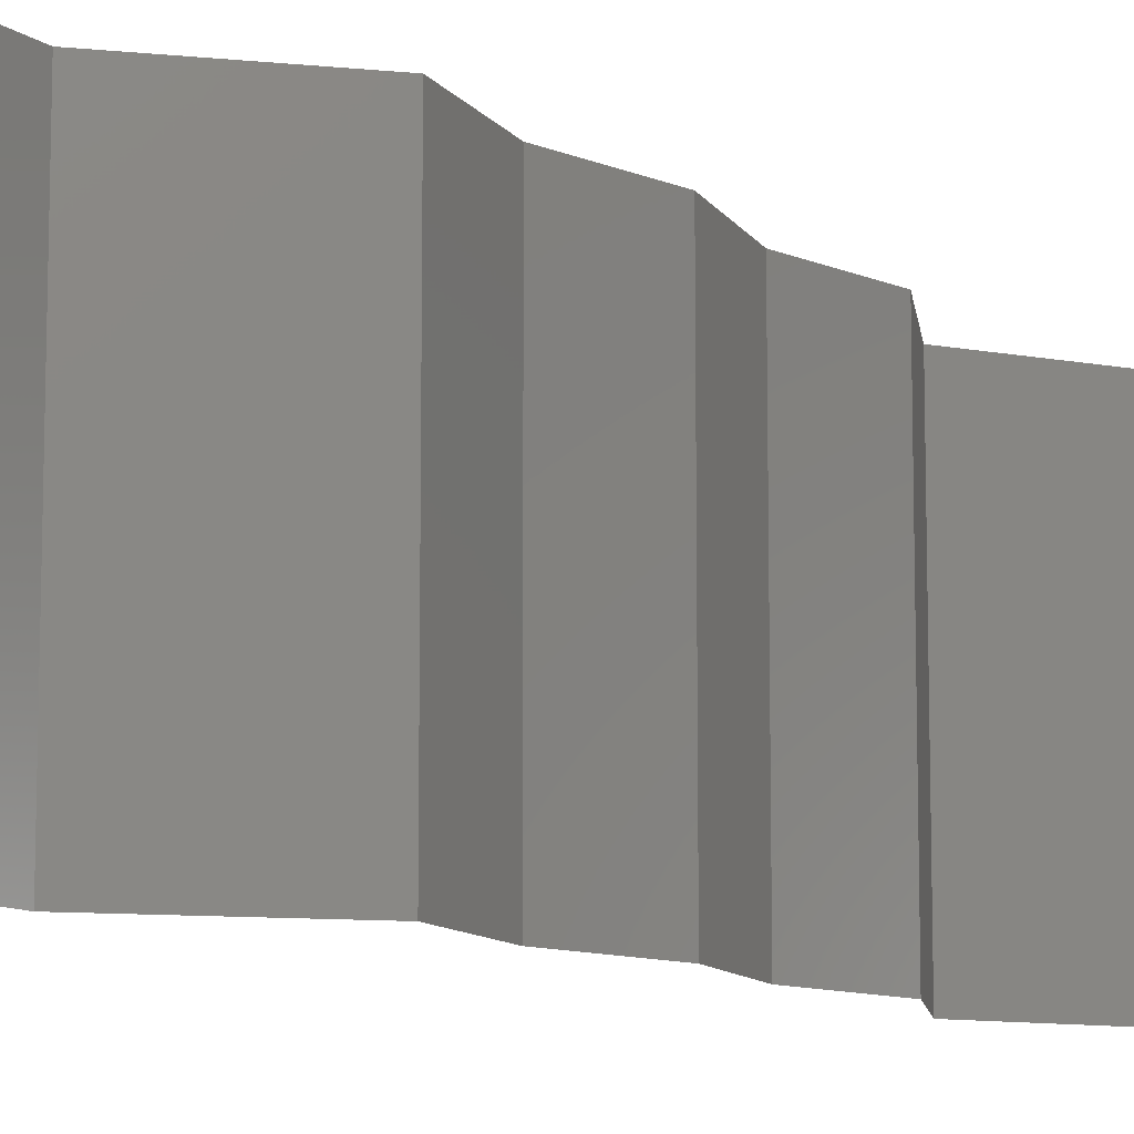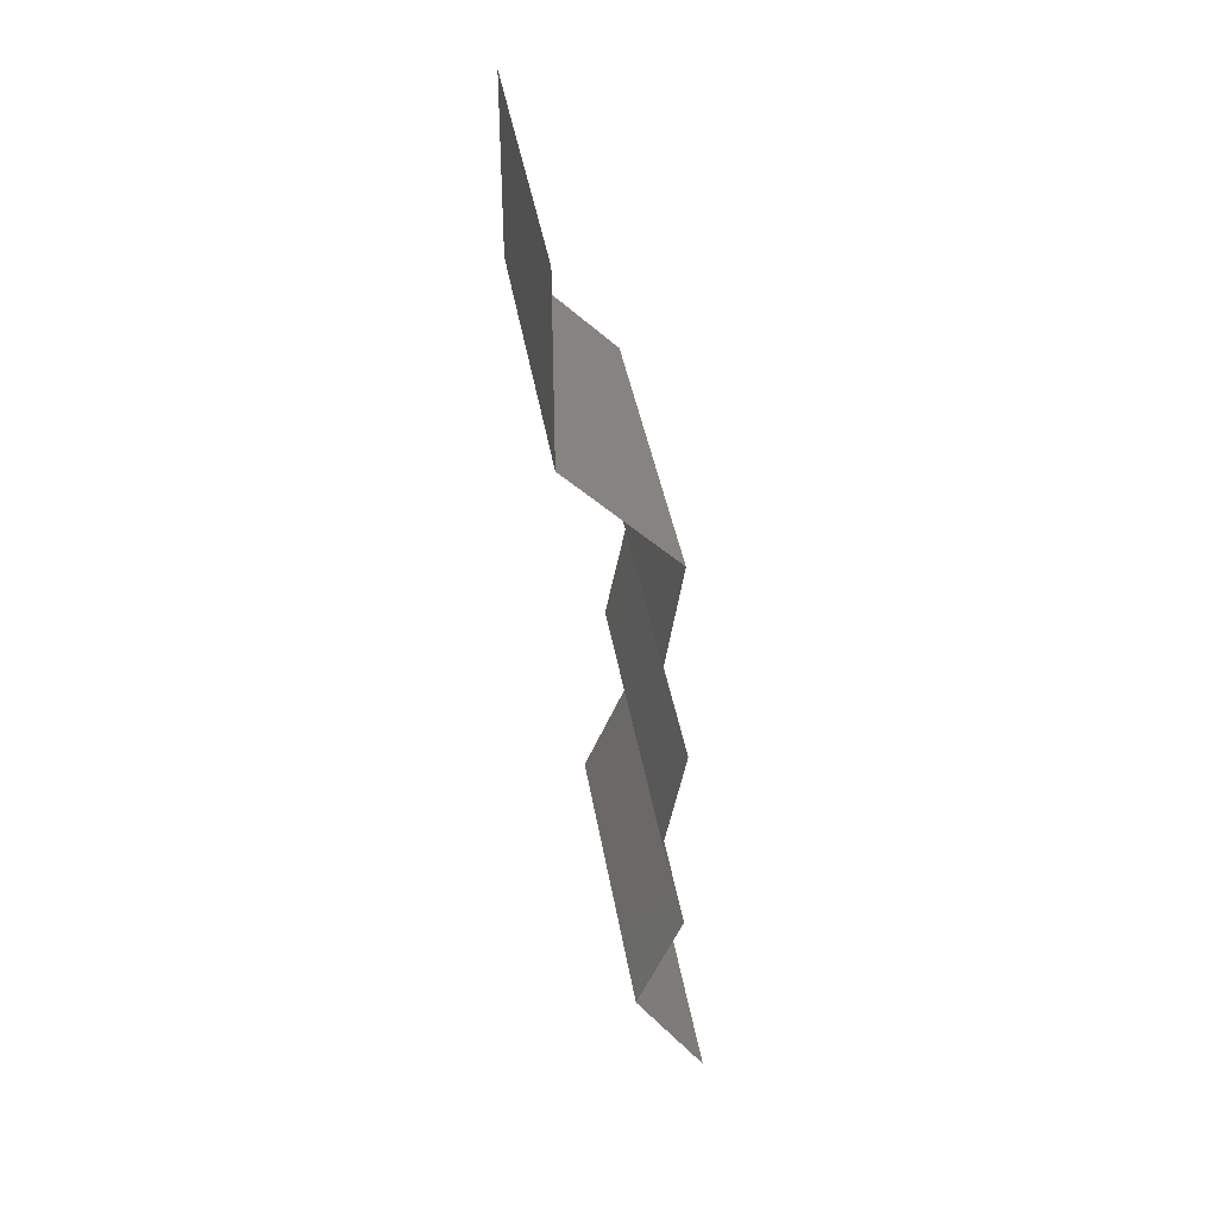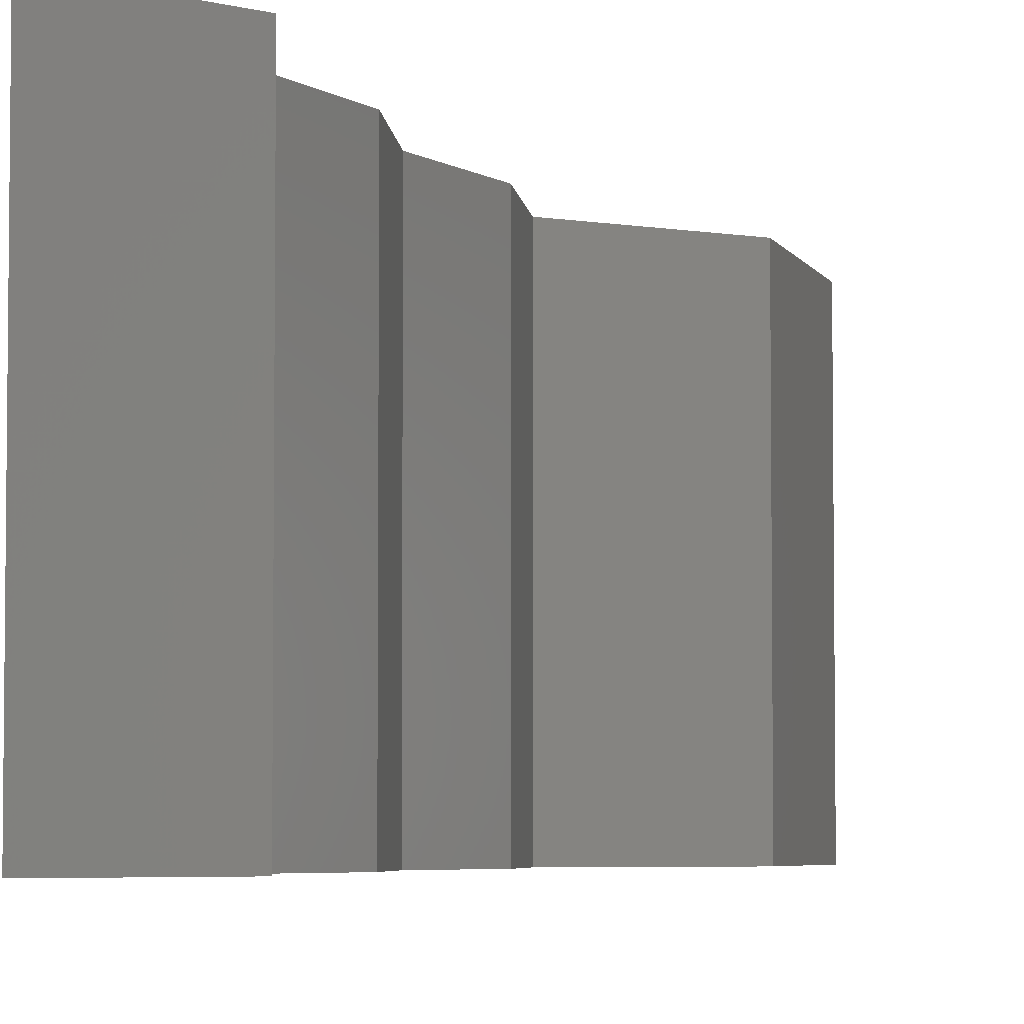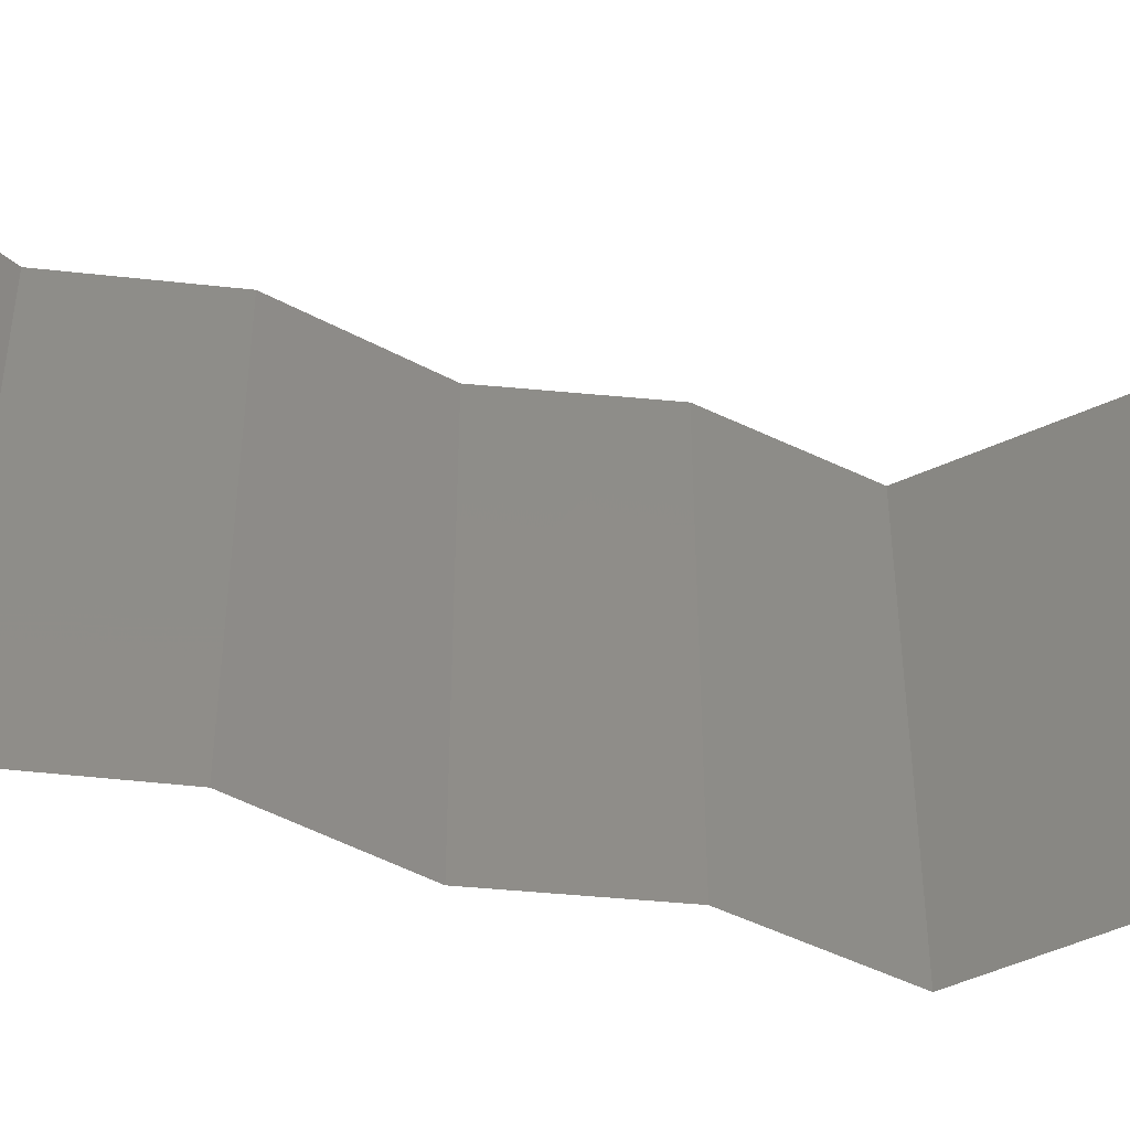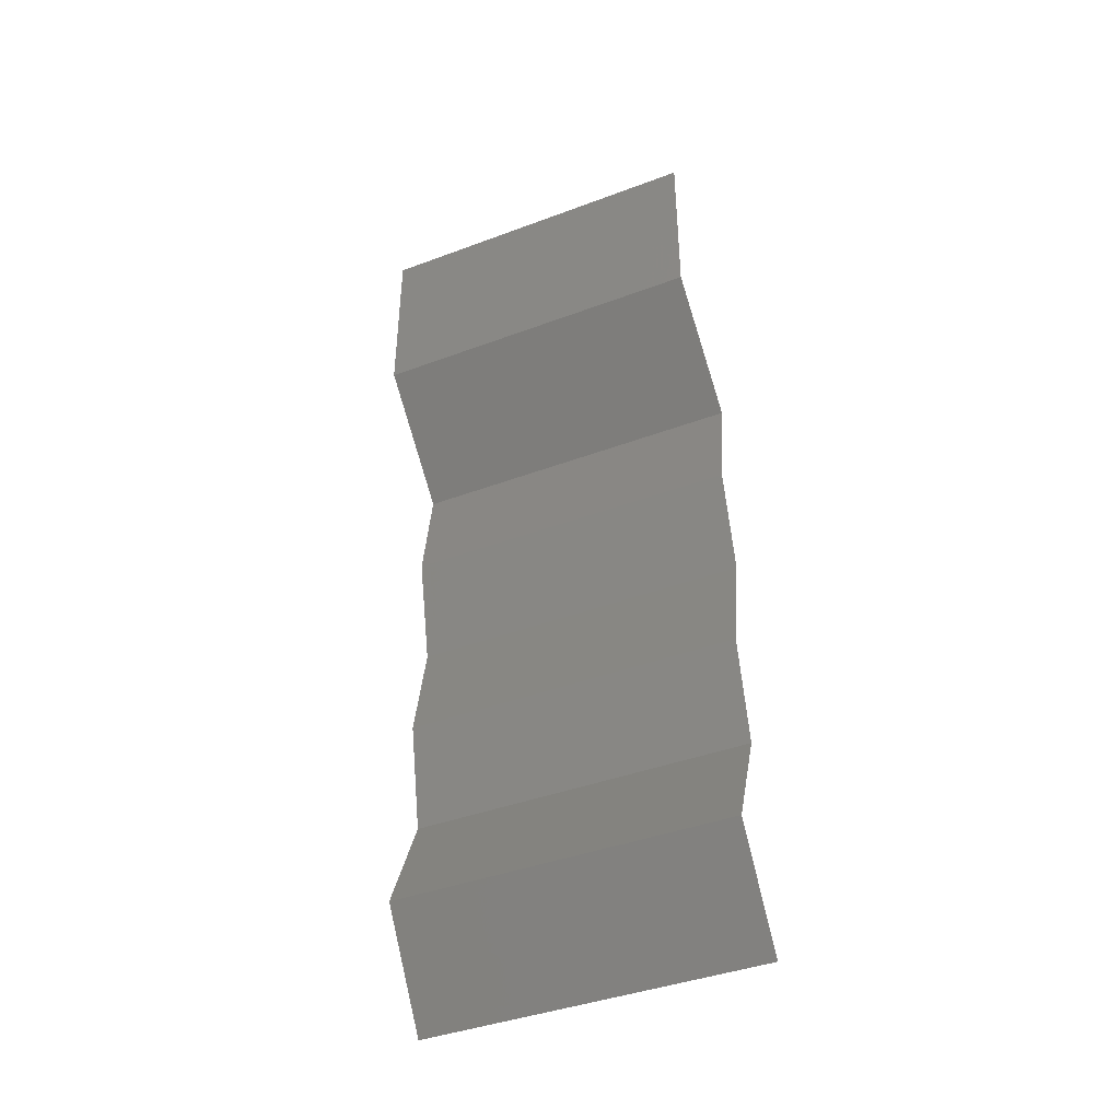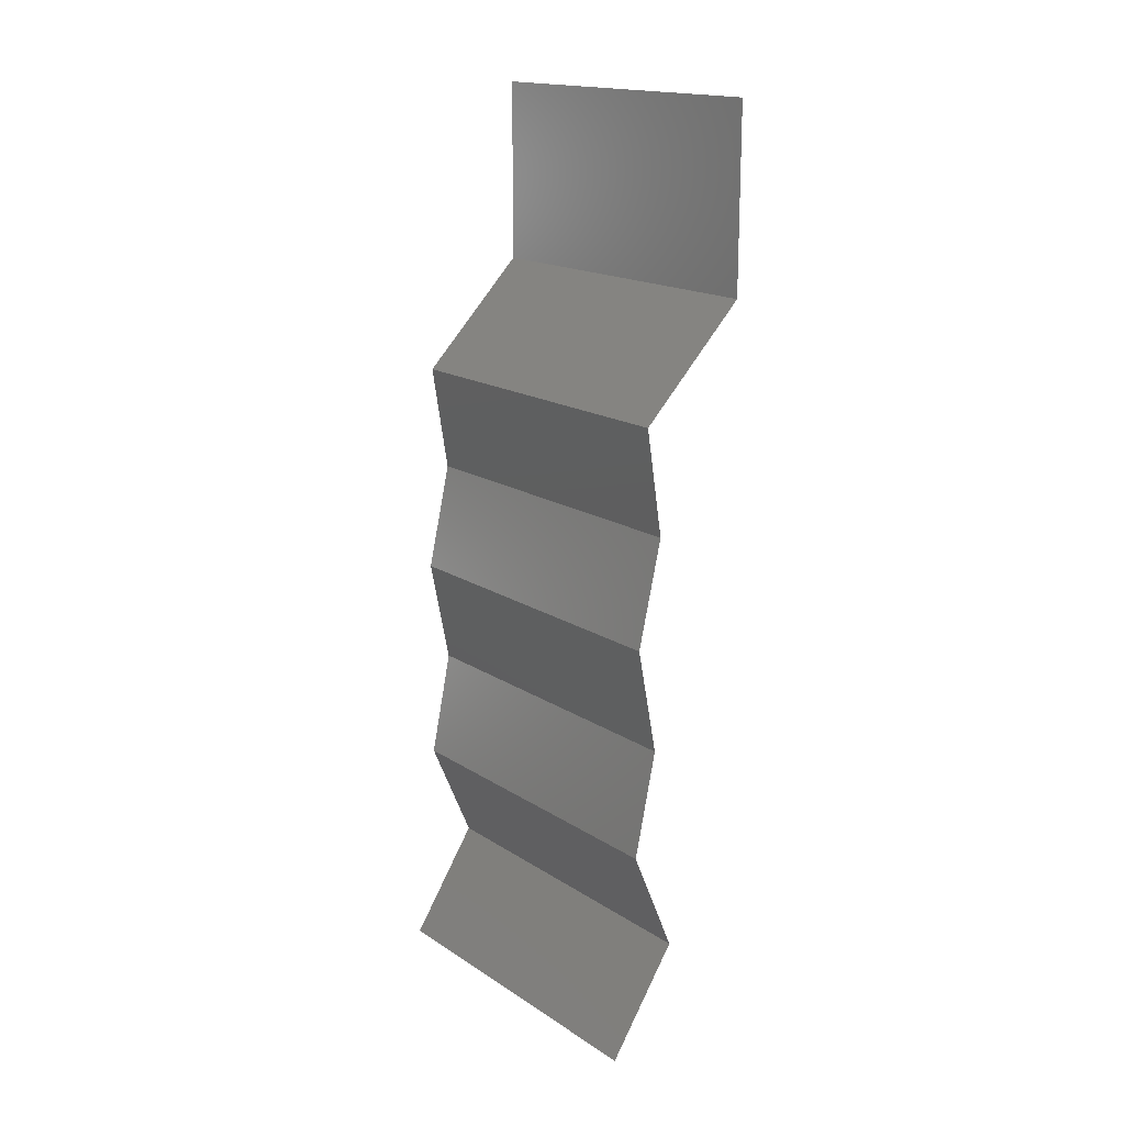
<metadata>
{"format":"stl","ext":"stl","renderer":"f3d","projection":"perspective","resolution":1024,"background":"white","views":[{"elev":-10.4,"azim":-149.2,"up":"+Z"},{"elev":38.7,"azim":171.1,"up":"+Y"},{"elev":-4.7,"azim":15.4,"up":"+Z"},{"elev":-50.8,"azim":71.3,"up":"+Z"},{"elev":-41.5,"azim":114.3,"up":"+Y"},{"elev":17.1,"azim":-38.2,"up":"+Y"}]}
</metadata>
<code>
# stl→obj: 43 verts, 64 faces
v 0.04 0.06 0
v 0.04 0.05475 0.005
v 0.04 0.04949 0
v 0.04 0.04949 0.02
v 0.04 0.05475 0.015
v 0.04 0.06 0.02
v 0.04 0.06 0.01
v 0.04 0.04949 0.01
v 0.03691 0.0464 0.015
v 0.03383 0.04331 0
v 0.03691 0.0464 0.005
v 0.03383 0.04331 0.01
v 0.03383 0.04331 0.02
v 0.03482 0.03712 0.02
v 0.03432 0.04021 0.015
v 0.03482 0.03712 0.01
v 0.03432 0.04021 0.005
v 0.03482 0.03712 0
v 0.03412 0.03403 0.015
v 0.03341 0.03093 0.01
v 0.03412 0.03403 0.005
v 0.03341 0.03093 0.02
v 0.03341 0.03093 0
v 0.03464 0.02475 0.01
v 0.03403 0.02784 0.005
v 0.03403 0.02784 0.015
v 0.03464 0.02475 0.02
v 0.03464 0.02475 0
v 0.03334 0.01856 0.01
v 0.03399 0.02165 0.005
v 0.03399 0.02165 0.015
v 0.03334 0.01856 0
v 0.03334 0.01856 0.02
v 0.03599 0.01237 0.01
v 0.03467 0.01547 0.005
v 0.03467 0.01547 0.015
v 0.03599 0.01237 0.02
v 0.03599 0.01237 0
v 0.03396 0.00928 0.015
v 0.03194 0.006187 0.01
v 0.03396 0.00928 0.005
v 0.03194 0.006187 0
v 0.03194 0.006187 0.02
f 1 2 3
f 4 5 6
f 7 5 2
f 2 5 8
f 6 5 7
f 3 2 8
f 7 2 1
f 8 5 4
f 4 9 8
f 10 11 12
f 8 11 3
f 12 9 13
f 8 9 12
f 12 11 8
f 3 11 10
f 13 9 4
f 14 15 13
f 16 17 12
f 10 17 18
f 12 15 16
f 12 17 10
f 13 15 12
f 18 17 16
f 16 15 14
f 16 19 20
f 20 21 16
f 22 19 14
f 18 21 23
f 16 21 18
f 14 19 16
f 23 21 20
f 20 19 22
f 24 25 20
f 20 26 24
f 27 26 22
f 23 25 28
f 20 25 23
f 22 26 20
f 28 25 24
f 24 26 27
f 29 30 24
f 24 31 29
f 28 30 32
f 33 31 27
f 24 30 28
f 27 31 24
f 32 30 29
f 29 31 33
f 34 35 29
f 29 36 34
f 37 36 33
f 32 35 38
f 29 35 32
f 33 36 29
f 38 35 34
f 34 36 37
f 34 39 40
f 40 41 34
f 38 41 42
f 43 39 37
f 34 41 38
f 37 39 34
f 42 41 40
f 40 39 43

</code>
